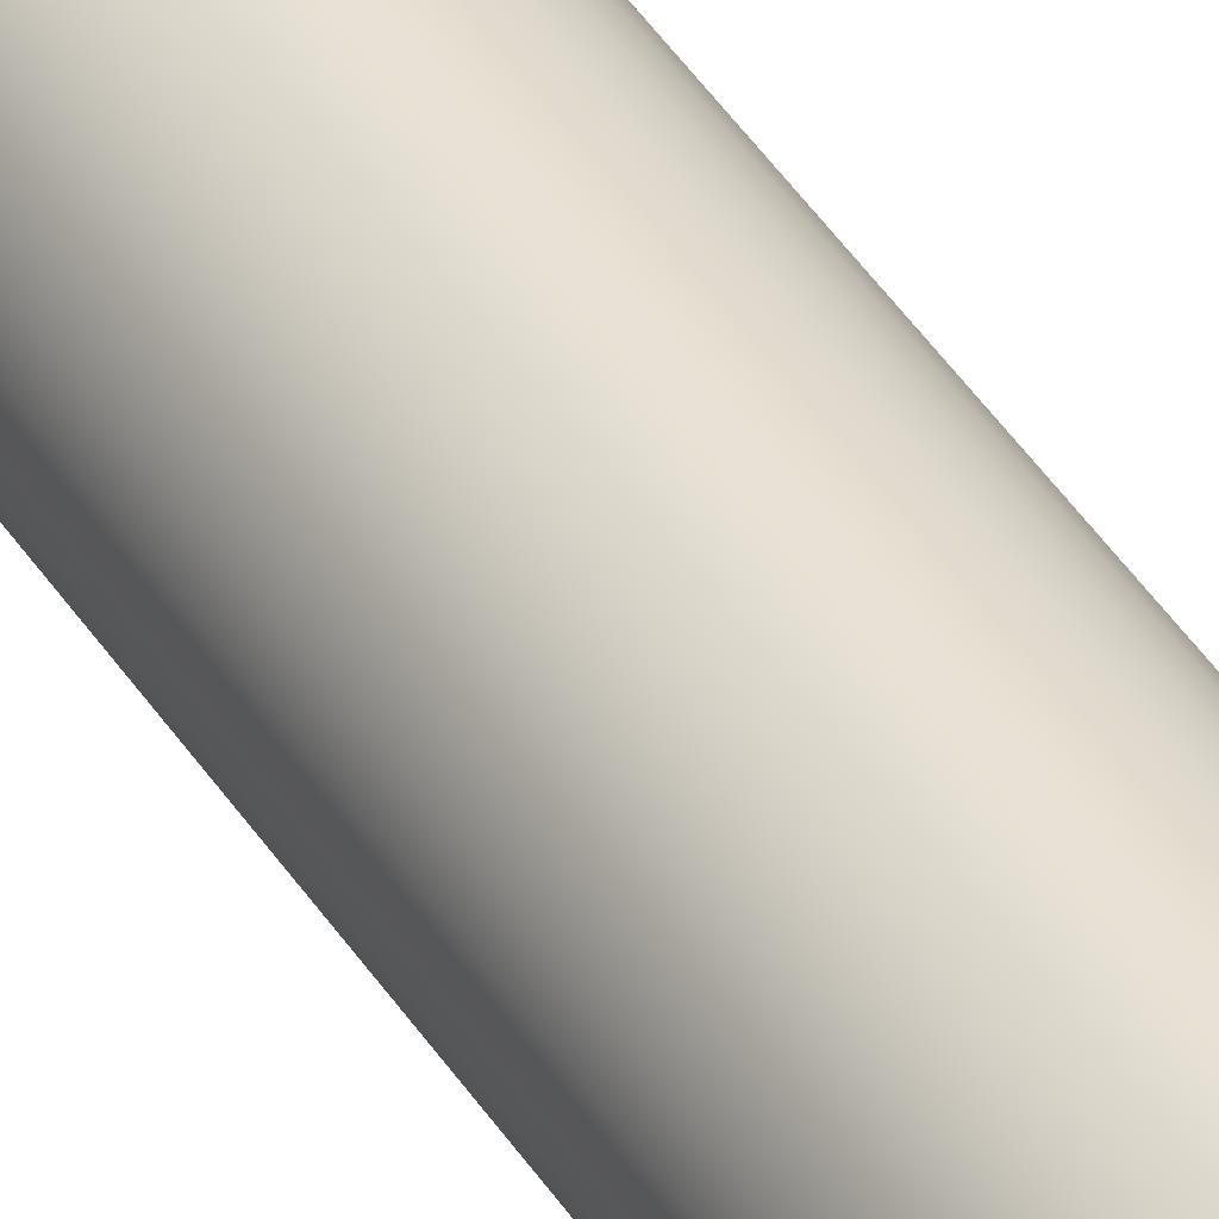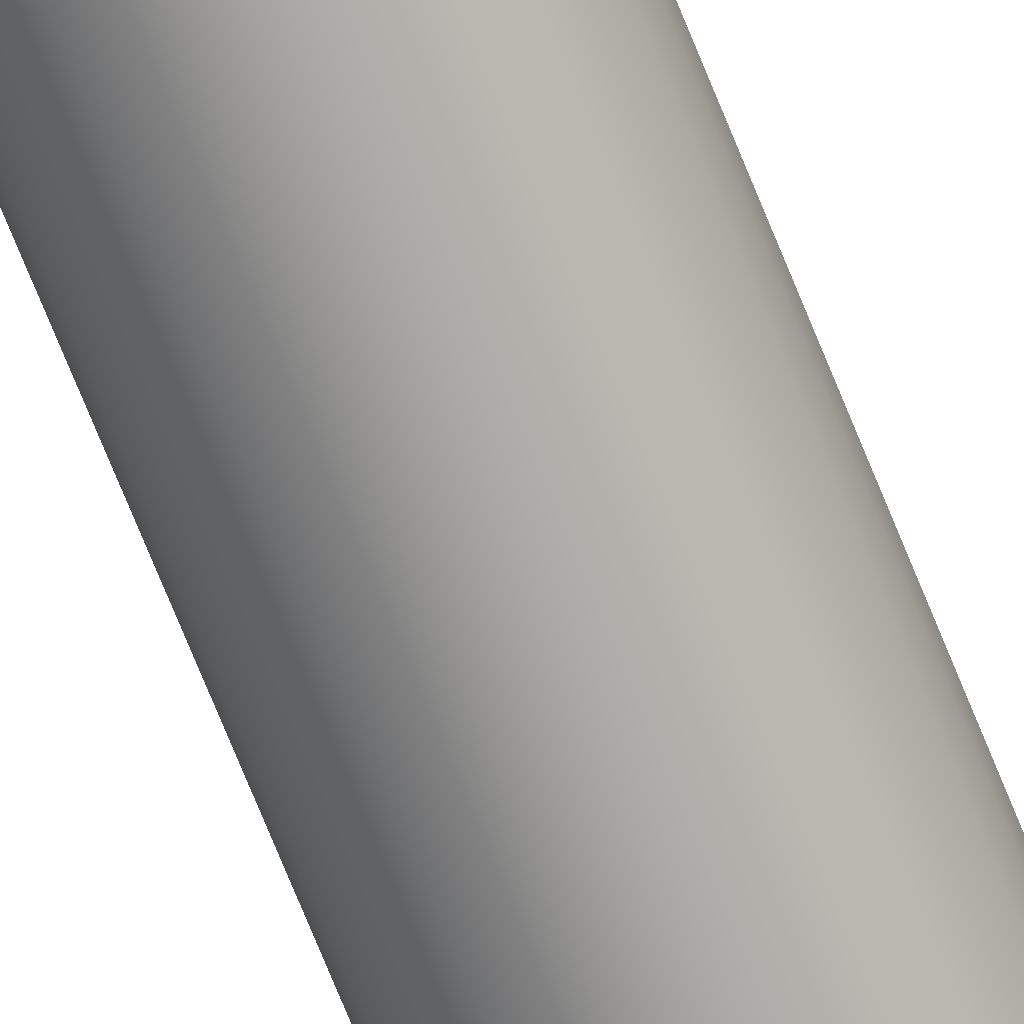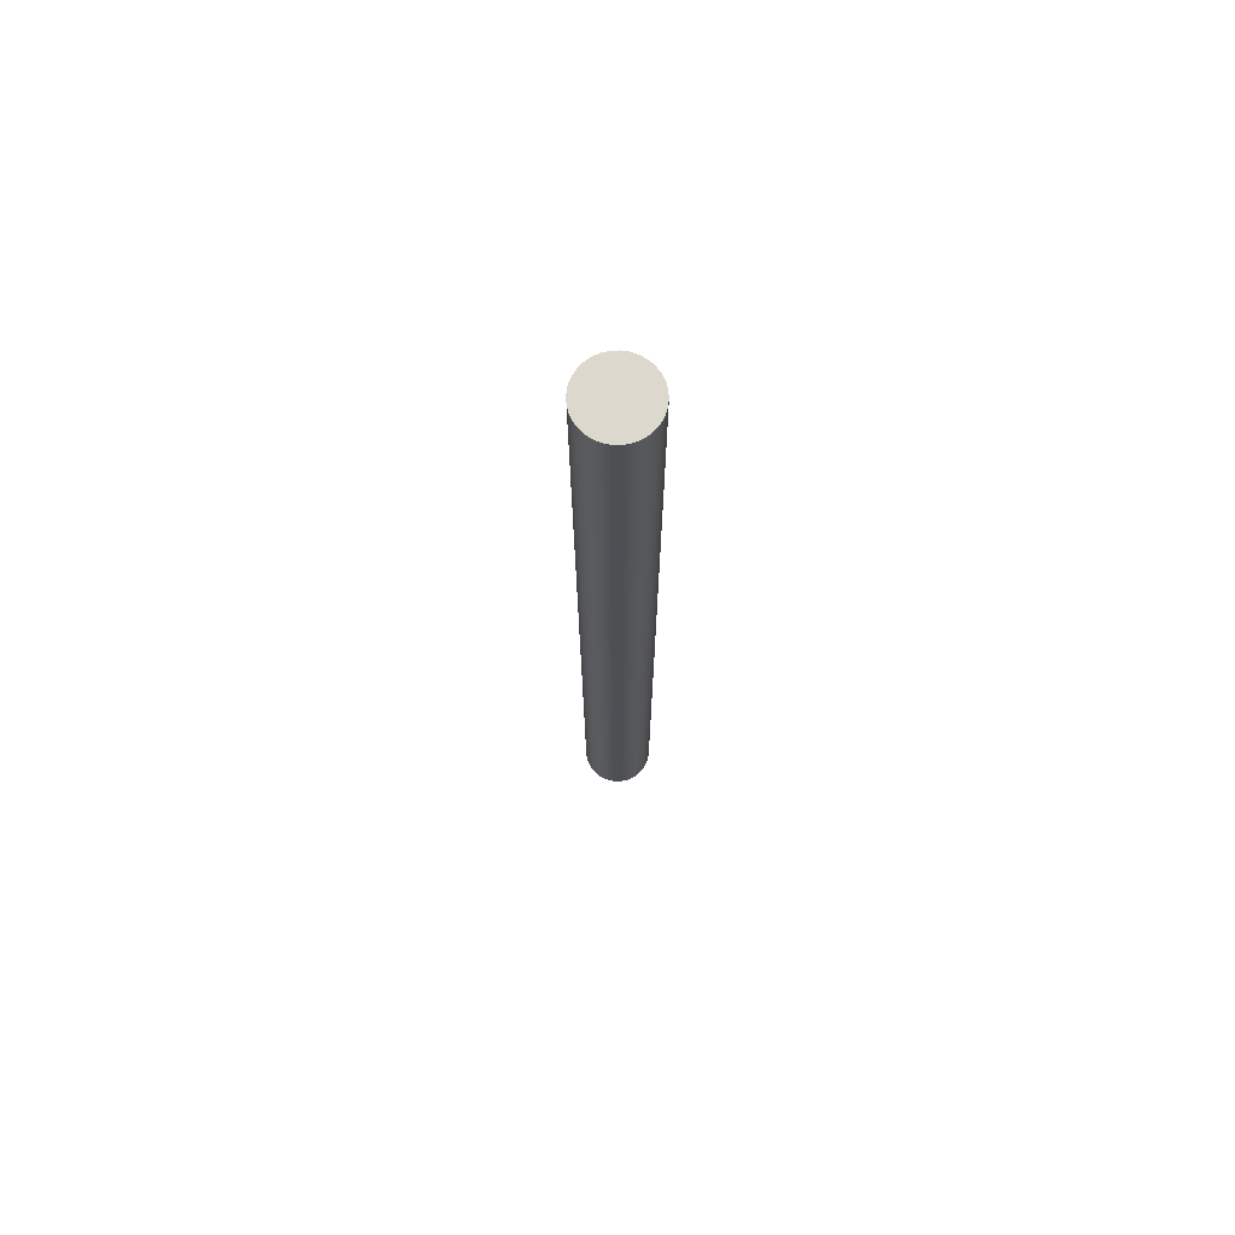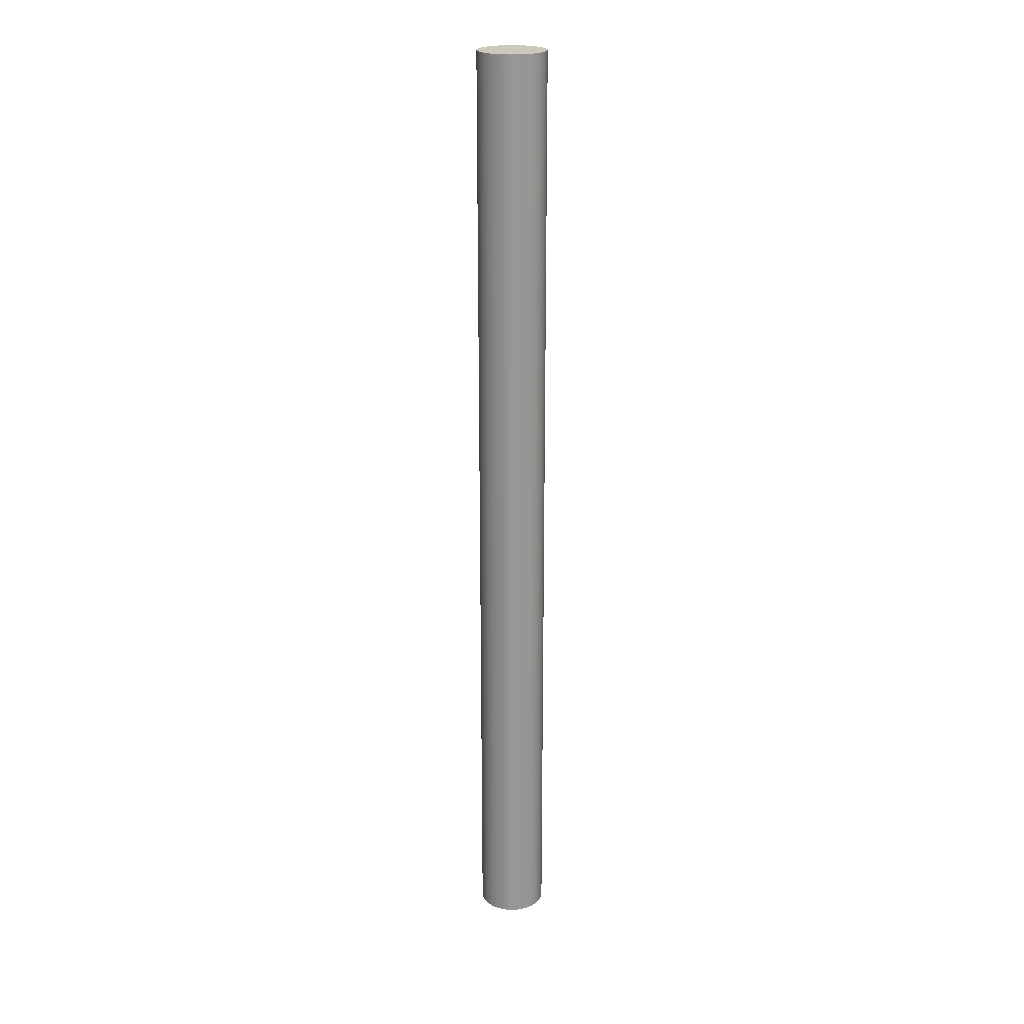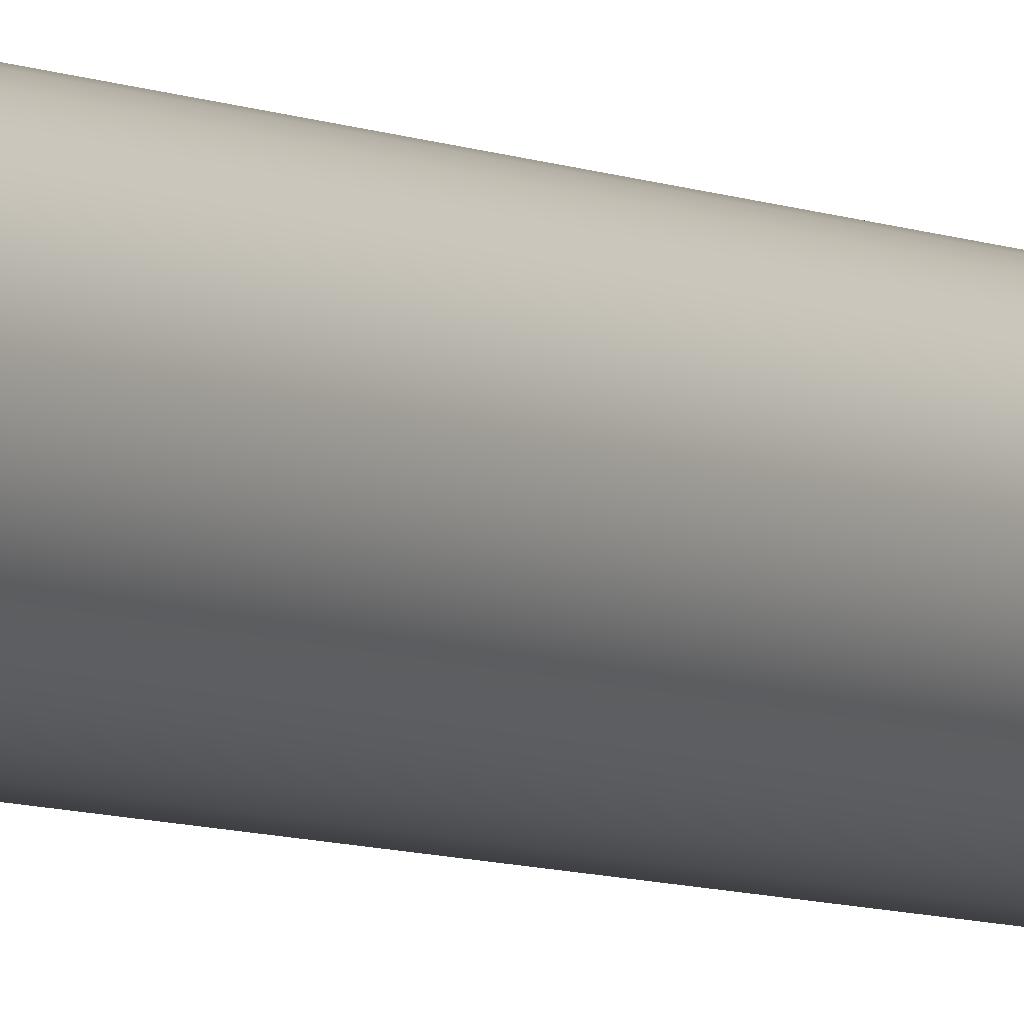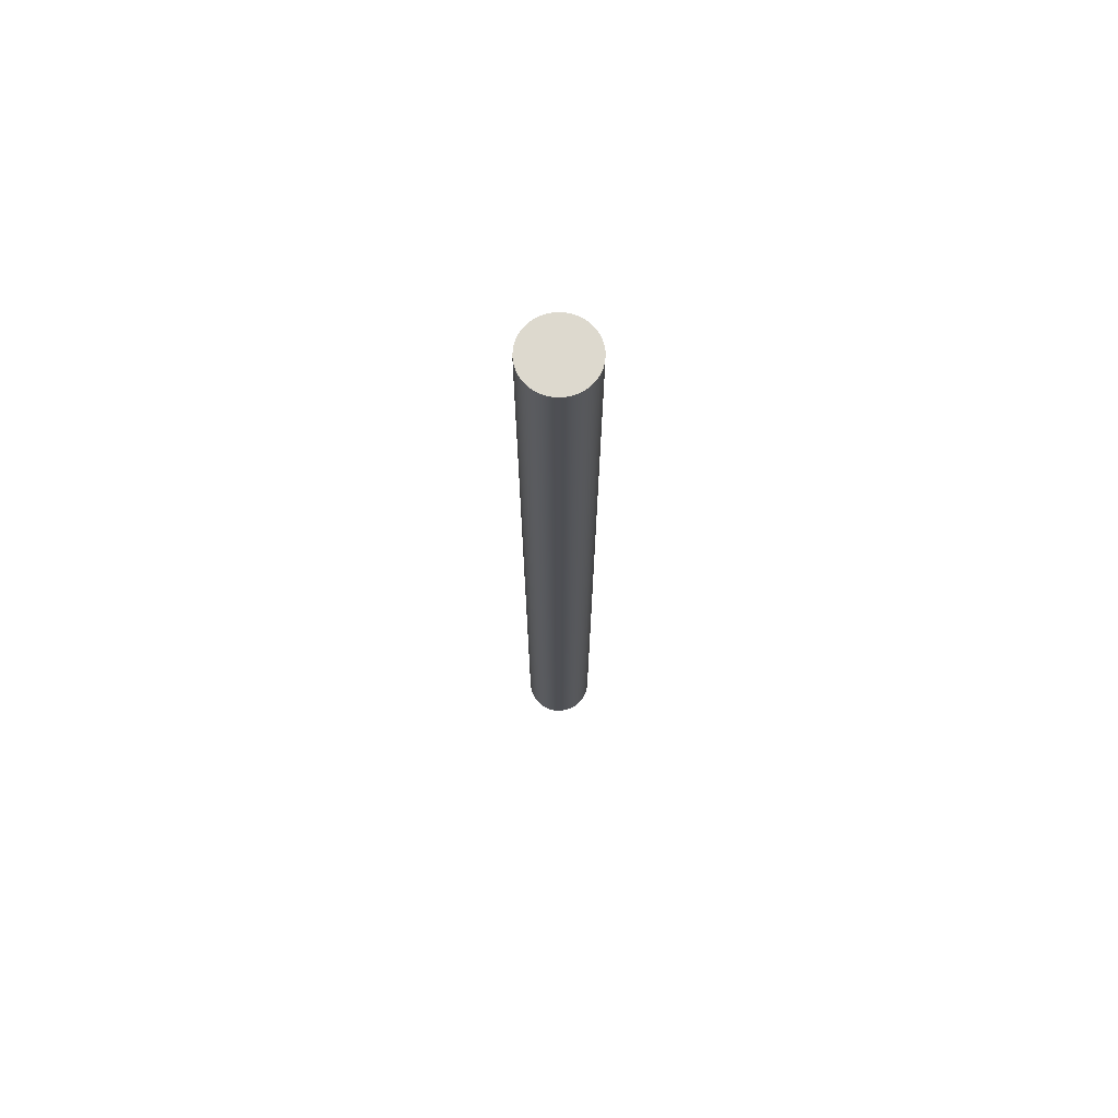
<metadata>
{"format":"obj","ext":"obj","renderer":"f3d","projection":"perspective","resolution":1024,"background":"white","views":[{"elev":40.5,"azim":-28.9,"up":"+Z"},{"elev":-72.5,"azim":22.0,"up":"+Z"},{"elev":72.2,"azim":-75.2,"up":"+Y"},{"elev":22.1,"azim":-52.3,"up":"+Y"},{"elev":-5.3,"azim":-148.8,"up":"+Z"},{"elev":71.7,"azim":-59.7,"up":"+Y"}]}
</metadata>
<code>
o inputshaft
v 0 2.181 -0.1565
v 0.03052 2.181 -0.1534
v 0.05987 2.181 -0.1445
v 0.08692 2.181 -0.1301
v 0.1106 2.181 -0.1106
v 0.1301 2.181 -0.08692
v 0.1445 2.181 -0.05987
v 0.1534 2.181 -0.03052
v 0.1565 2.181 -0
v 0.1534 2.181 0.03052
v 0.1445 2.181 0.05987
v 0.1301 2.181 0.08692
v 0.1106 2.181 0.1106
v 0.08692 2.181 0.1301
v 0.05987 2.181 0.1445
v 0.03052 2.181 0.1534
v -0 2.181 0.1565
v -0.03052 2.181 0.1534
v -0.05987 2.181 0.1445
v -0.08692 2.181 0.1301
v -0.1106 2.181 0.1106
v -0.1301 2.181 0.08692
v -0.1445 2.181 0.05987
v -0.1534 2.181 0.03052
v -0.1565 2.181 -0
v -0.1534 2.181 -0.03052
v -0.1445 2.181 -0.05987
v -0.1301 2.181 -0.08692
v -0.1106 2.181 -0.1106
v -0.08692 2.181 -0.1301
v -0.05987 2.181 -0.1445
v -0.03052 2.181 -0.1534
f 19 11 3
f 3 2 1
f 1 32 31
f 31 30 29
f 29 28 27
f 27 26 25
f 23 22 24
f 16 19 18
f 19 22 20
f 17 16 18
f 16 15 14
f 3 31 29
f 11 14 12
f 9 7 10
f 9 8 7
f 5 3 6
f 5 4 3
f 3 1 31
f 27 3 29
f 14 13 12
f 22 19 27
f 22 27 25
f 7 11 10
f 6 3 11
f 22 21 20
f 22 25 24
f 19 16 11
f 7 6 11
f 3 27 19
f 11 16 14
v 0 -2.181 -0.1565
v 0.03052 -2.181 -0.1534
v 0.05987 -2.181 -0.1445
v 0.08692 -2.181 -0.1301
v 0.1106 -2.181 -0.1106
v 0.1301 -2.181 -0.08692
v 0.1445 -2.181 -0.05987
v 0.1534 -2.181 -0.03052
v 0.1565 -2.181 -0
v 0.1534 -2.181 0.03052
v 0.1445 -2.181 0.05987
v 0.1301 -2.181 0.08692
v 0.1106 -2.181 0.1106
v 0.08692 -2.181 0.1301
v 0.05987 -2.181 0.1445
v 0.03052 -2.181 0.1534
v -0 -2.181 0.1565
v -0.03052 -2.181 0.1534
v -0.05987 -2.181 0.1445
v -0.08692 -2.181 0.1301
v -0.1106 -2.181 0.1106
v -0.1301 -2.181 0.08692
v -0.1445 -2.181 0.05987
v -0.1534 -2.181 0.03052
v -0.1565 -2.181 -0
v -0.1534 -2.181 -0.03052
v -0.1445 -2.181 -0.05987
v -0.1301 -2.181 -0.08692
v -0.1106 -2.181 -0.1106
v -0.08692 -2.181 -0.1301
v -0.05987 -2.181 -0.1445
v -0.03052 -2.181 -0.1534
f 48 56 64
f 64 33 34
f 34 35 36
f 36 37 38
f 61 62 63
f 40 41 42
f 48 38 39
f 44 45 46
f 46 47 48
f 48 49 50
f 52 53 54
f 54 55 56
f 58 59 57
f 48 39 42
f 59 56 57
f 64 61 63
f 64 34 36
f 39 40 42
f 43 44 46
f 48 43 46
f 51 52 54
f 56 51 54
f 60 61 59
f 61 64 59
f 56 50 51
f 48 42 43
f 48 36 38
f 56 59 64
f 56 48 50
f 48 64 36
v 0 -2.181 -0.1565
v 0 2.181 -0.1565
v 0.03052 -2.181 -0.1534
v 0.03052 2.181 -0.1534
v 0.05987 -2.181 -0.1445
v 0.05987 2.181 -0.1445
v 0.08692 -2.181 -0.1301
v 0.08692 2.181 -0.1301
v 0.1106 -2.181 -0.1106
v 0.1106 2.181 -0.1106
v 0.1301 -2.181 -0.08692
v 0.1301 2.181 -0.08692
v 0.1445 -2.181 -0.05987
v 0.1445 2.181 -0.05987
v 0.1534 -2.181 -0.03052
v 0.1534 2.181 -0.03052
v 0.1565 -2.181 -0
v 0.1565 2.181 -0
v 0.1534 -2.181 0.03052
v 0.1534 2.181 0.03052
v 0.1445 -2.181 0.05987
v 0.1445 2.181 0.05987
v 0.1301 -2.181 0.08692
v 0.1301 2.181 0.08692
v 0.1106 -2.181 0.1106
v 0.1106 2.181 0.1106
v 0.08692 -2.181 0.1301
v 0.08692 2.181 0.1301
v 0.05987 -2.181 0.1445
v 0.05987 2.181 0.1445
v 0.03052 -2.181 0.1534
v 0.03052 2.181 0.1534
v -0 -2.181 0.1565
v -0 2.181 0.1565
v -0.03052 -2.181 0.1534
v -0.03052 2.181 0.1534
v -0.05987 -2.181 0.1445
v -0.05987 2.181 0.1445
v -0.08692 -2.181 0.1301
v -0.08692 2.181 0.1301
v -0.1106 -2.181 0.1106
v -0.1106 2.181 0.1106
v -0.1301 -2.181 0.08692
v -0.1301 2.181 0.08692
v -0.1445 -2.181 0.05987
v -0.1445 2.181 0.05987
v -0.1534 -2.181 0.03052
v -0.1534 2.181 0.03052
v -0.1565 -2.181 -0
v -0.1565 2.181 -0
v -0.1534 -2.181 -0.03052
v -0.1534 2.181 -0.03052
v -0.1445 -2.181 -0.05987
v -0.1445 2.181 -0.05987
v -0.1301 -2.181 -0.08692
v -0.1301 2.181 -0.08692
v -0.1106 -2.181 -0.1106
v -0.1106 2.181 -0.1106
v -0.08692 -2.181 -0.1301
v -0.08692 2.181 -0.1301
v -0.05987 -2.181 -0.1445
v -0.05987 2.181 -0.1445
v -0.03052 -2.181 -0.1534
v -0.03052 2.181 -0.1534
f 66 68 67
f 68 70 69
f 70 72 71
f 72 74 73
f 74 76 75
f 76 78 77
f 78 80 79
f 80 82 81
f 82 84 83
f 84 86 85
f 86 88 87
f 88 90 89
f 90 92 91
f 92 94 93
f 94 96 95
f 96 98 97
f 98 100 99
f 100 102 101
f 102 104 103
f 104 106 105
f 106 108 107
f 108 110 109
f 110 112 111
f 112 114 113
f 114 116 115
f 116 118 117
f 118 120 119
f 120 122 121
f 122 124 123
f 124 126 125
f 128 66 65
f 126 128 127
f 65 66 67
f 67 68 69
f 69 70 71
f 71 72 73
f 73 74 75
f 75 76 77
f 77 78 79
f 79 80 81
f 81 82 83
f 83 84 85
f 85 86 87
f 87 88 89
f 89 90 91
f 91 92 93
f 93 94 95
f 95 96 97
f 97 98 99
f 99 100 101
f 101 102 103
f 103 104 105
f 105 106 107
f 107 108 109
f 109 110 111
f 111 112 113
f 113 114 115
f 115 116 117
f 117 118 119
f 119 120 121
f 121 122 123
f 123 124 125
f 127 128 65
f 125 126 127

</code>
